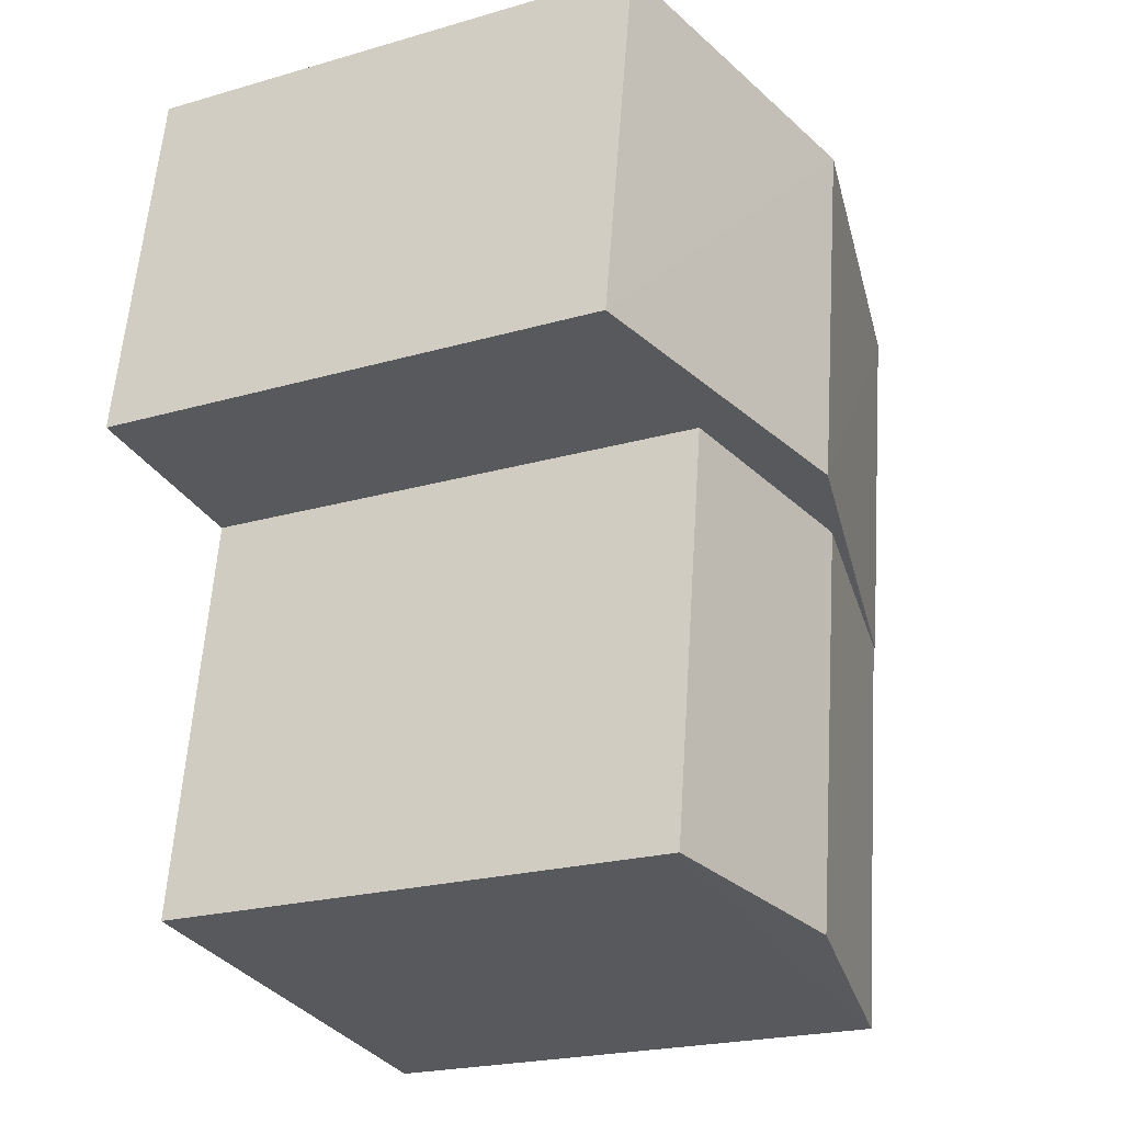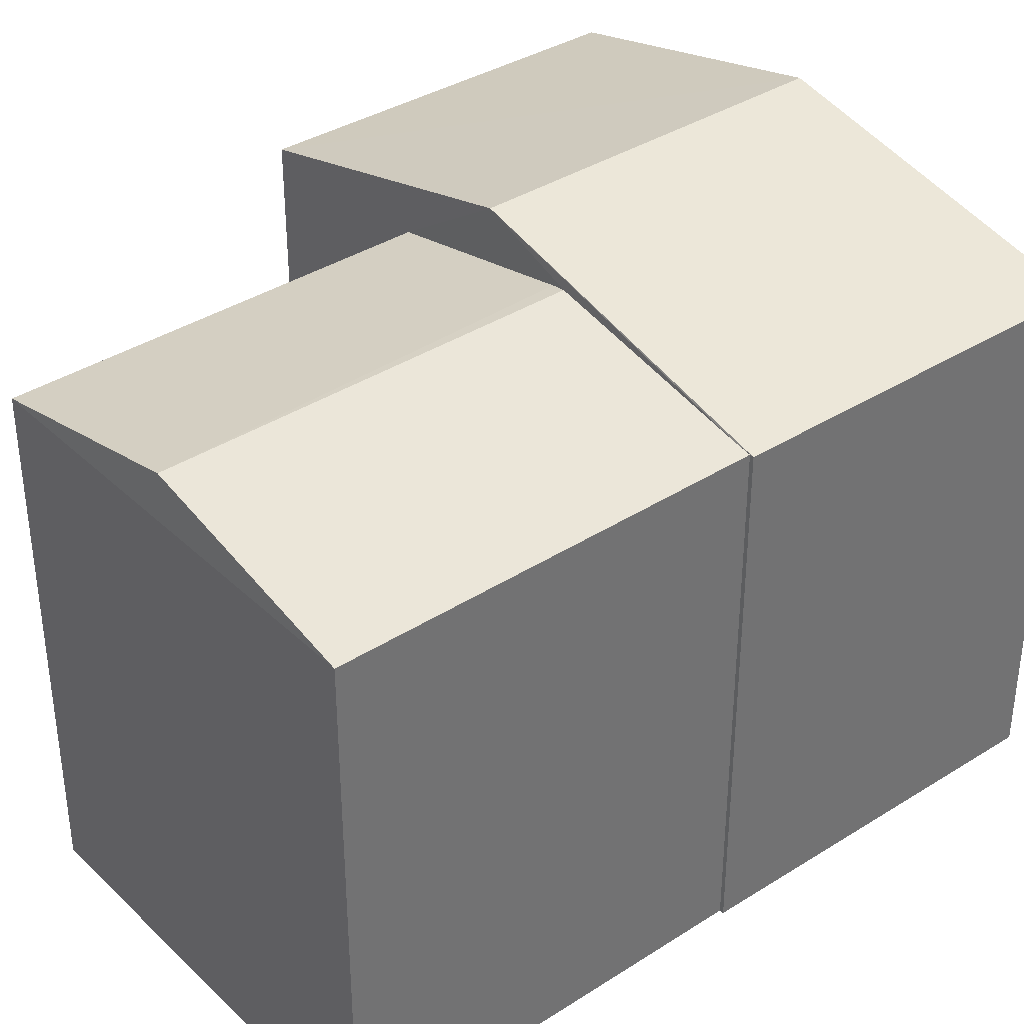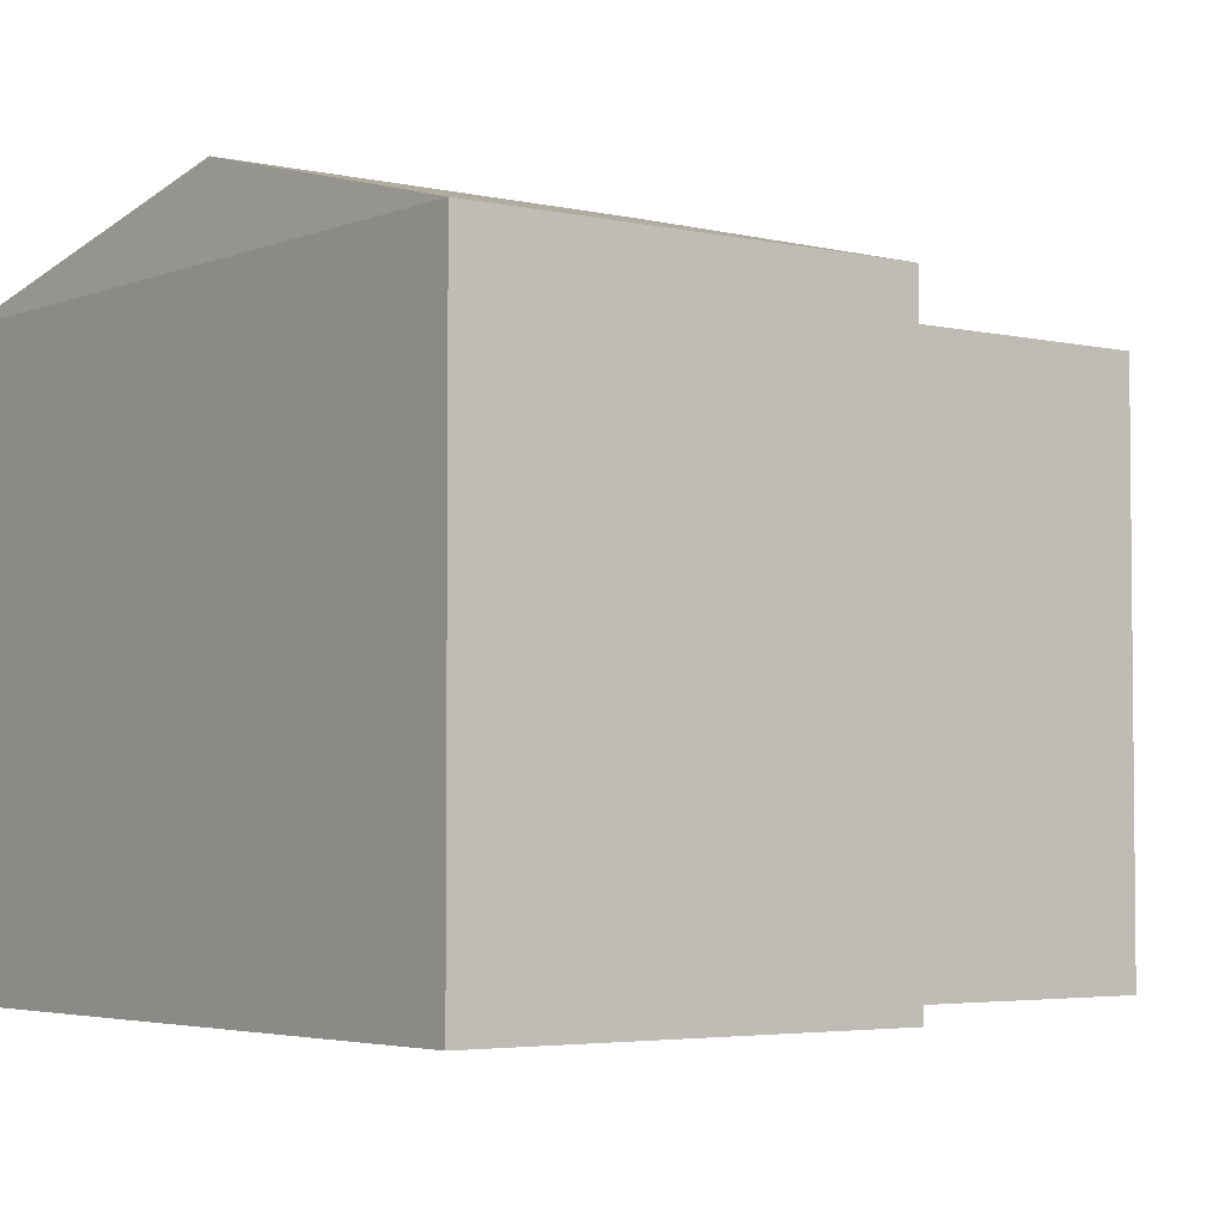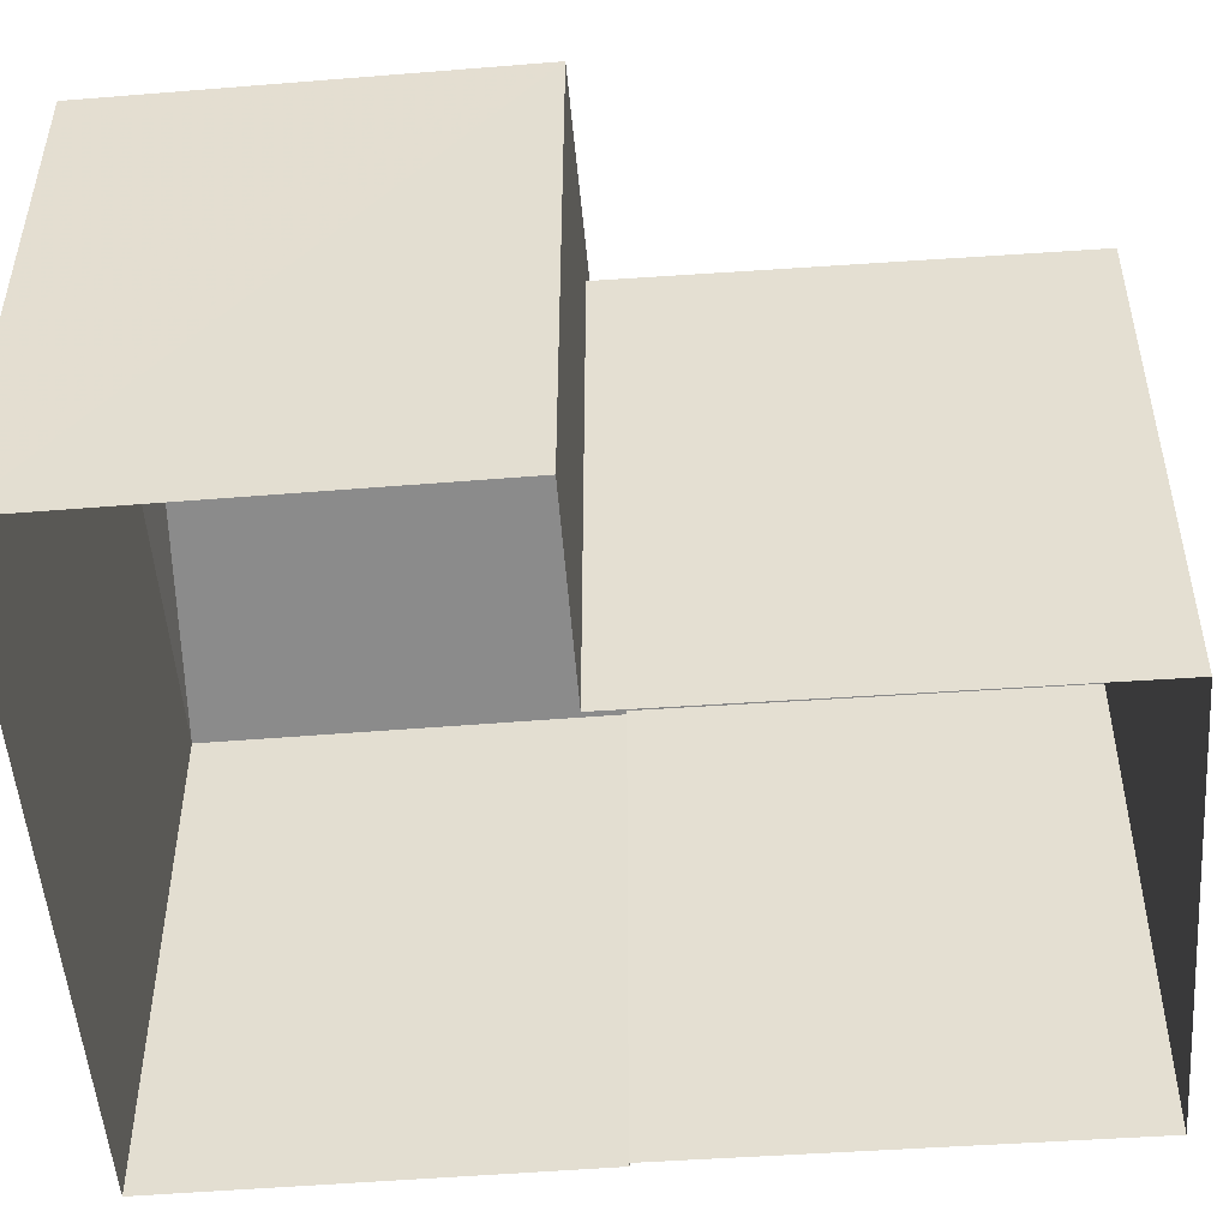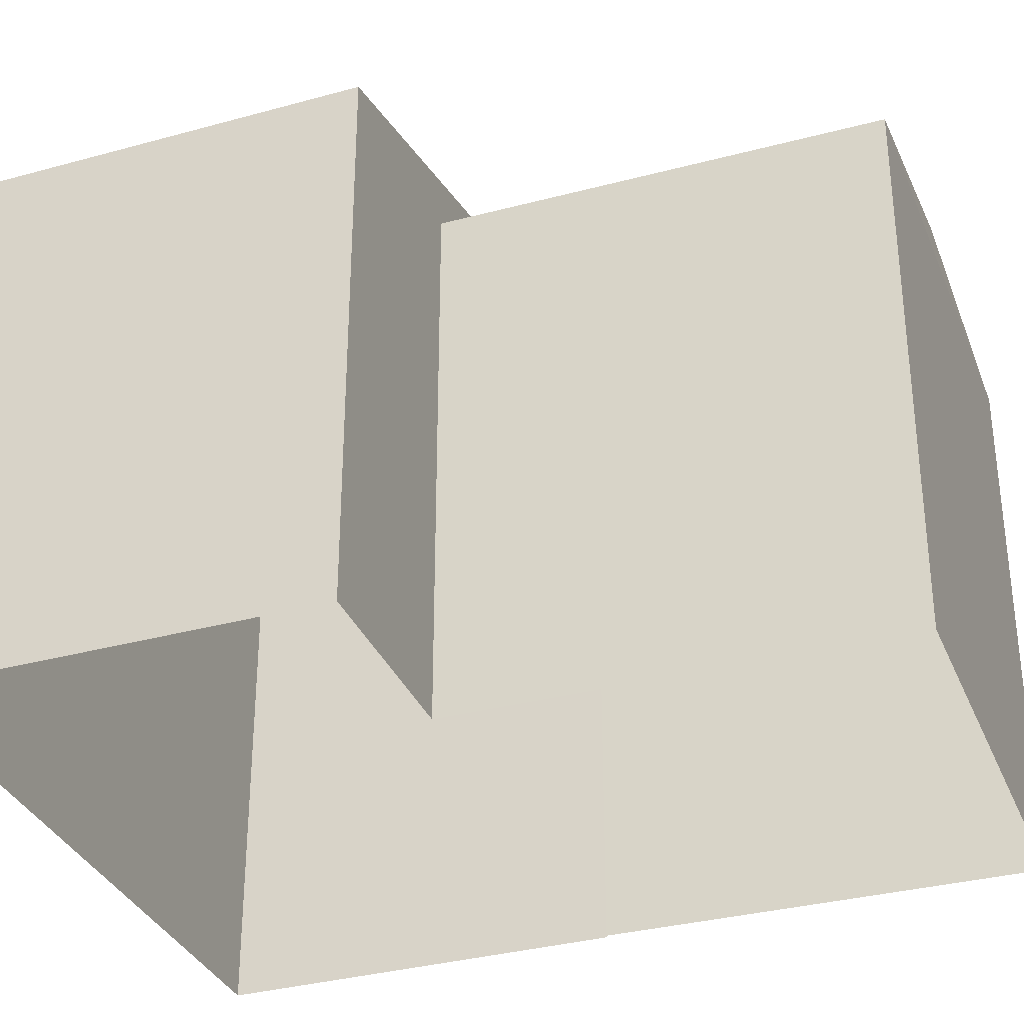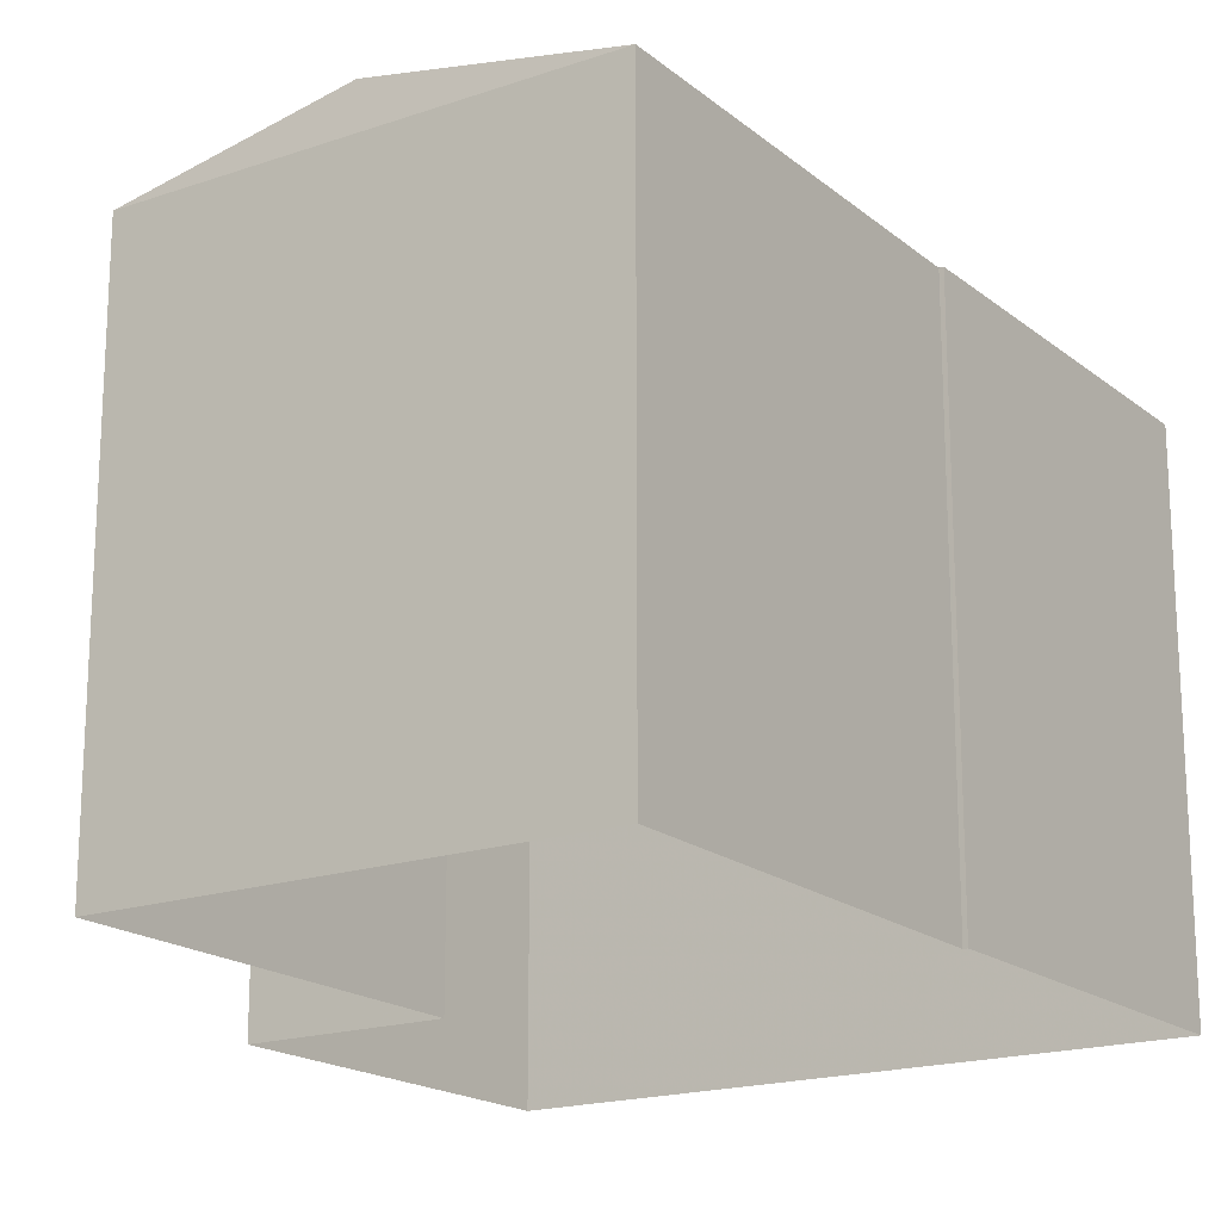
<metadata>
{"format":"obj","ext":"obj","renderer":"f3d","projection":"perspective","resolution":1024,"background":"white","views":[{"elev":-22.0,"azim":-63.1,"up":"+Y"},{"elev":37.1,"azim":41.9,"up":"+Z"},{"elev":-3.8,"azim":-136.0,"up":"+Z"},{"elev":-50.9,"azim":-94.2,"up":"+Z"},{"elev":-33.3,"azim":-78.4,"up":"+Z"},{"elev":-18.4,"azim":25.1,"up":"+Z"}]}
</metadata>
<code>
v -8.863e+04 -9.881e+04 9.42
v -8.863e+04 -9.881e+04 9.42
v -8.863e+04 -9.88e+04 9.42
v -8.863e+04 -9.88e+04 9.42
v -8.863e+04 -9.88e+04 9.421
v -8.863e+04 -9.88e+04 9.42
v -8.863e+04 -9.88e+04 9.421
v -8.864e+04 -9.88e+04 9.42
v -8.863e+04 -9.88e+04 16.3
v -8.863e+04 -9.88e+04 17.34
v -8.863e+04 -9.88e+04 17.34
v -8.863e+04 -9.88e+04 16.89
v -8.863e+04 -9.881e+04 16.89
v -8.863e+04 -9.88e+04 16.35
v -8.864e+04 -9.88e+04 16.3
v -8.863e+04 -9.88e+04 16.85
v -8.863e+04 -9.88e+04 16.3
v -8.863e+04 -9.881e+04 16.3
v -8.863e+04 -9.88e+04 16.3
v -8.863e+04 -9.88e+04 16.3
v -8.863e+04 -9.881e+04 16.3
v -8.863e+04 -9.88e+04 16.3
f 1 2 3
f 4 3 5
f 5 6 7
f 6 8 7
f 2 6 3
f 3 6 5
f 9 10 11
f 12 13 14
f 15 11 10
f 16 17 18
f 19 15 10
f 20 9 11
f 10 9 19
f 16 13 12
f 16 18 13
f 14 21 22
f 14 13 21
f 15 7 8
f 15 19 7
f 6 2 18
f 17 6 18
f 3 21 1
f 3 22 21
f 5 20 4
f 5 9 20
f 13 18 21
f 18 2 1
f 21 18 1
f 15 17 11
f 11 14 20
f 14 22 20
f 17 16 11
f 12 14 11
f 16 12 11
f 9 5 7
f 19 9 7
f 17 15 8
f 6 17 8
f 22 4 20
f 22 3 4

</code>
